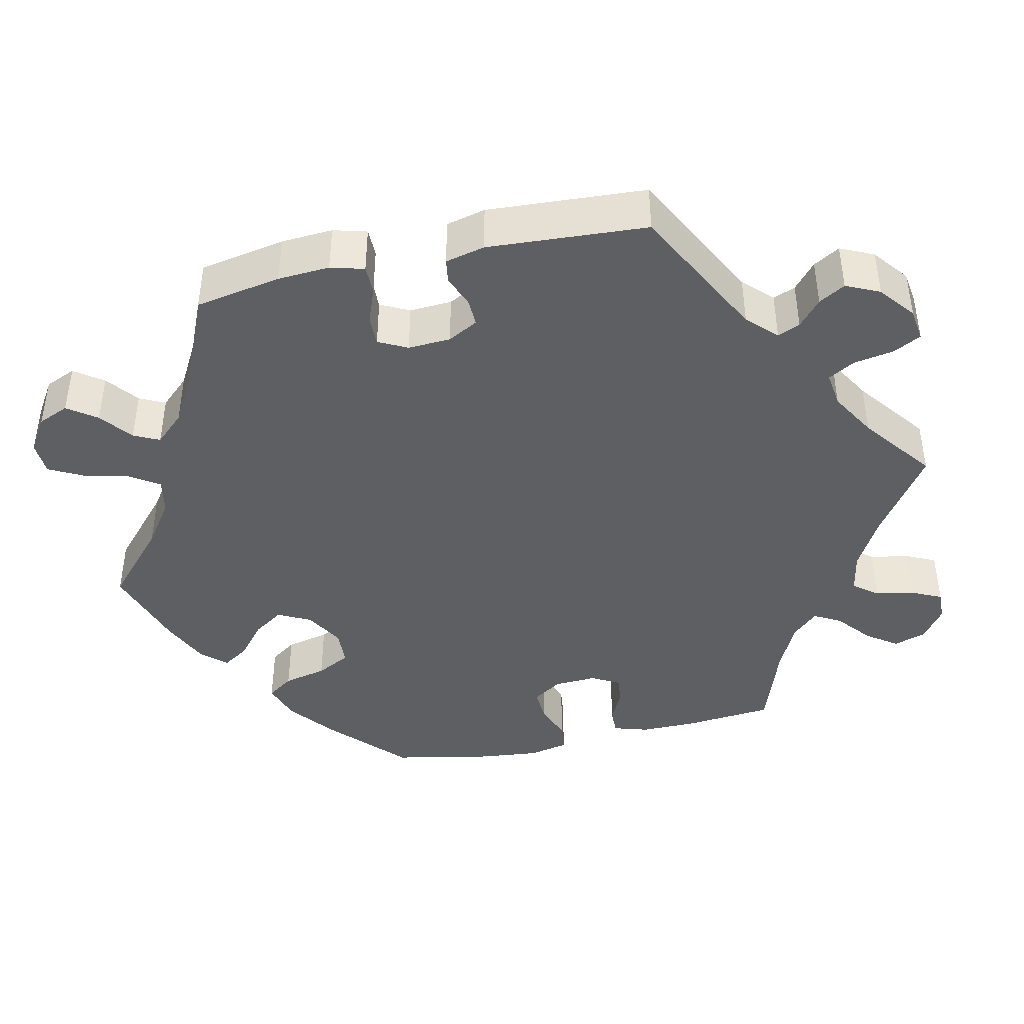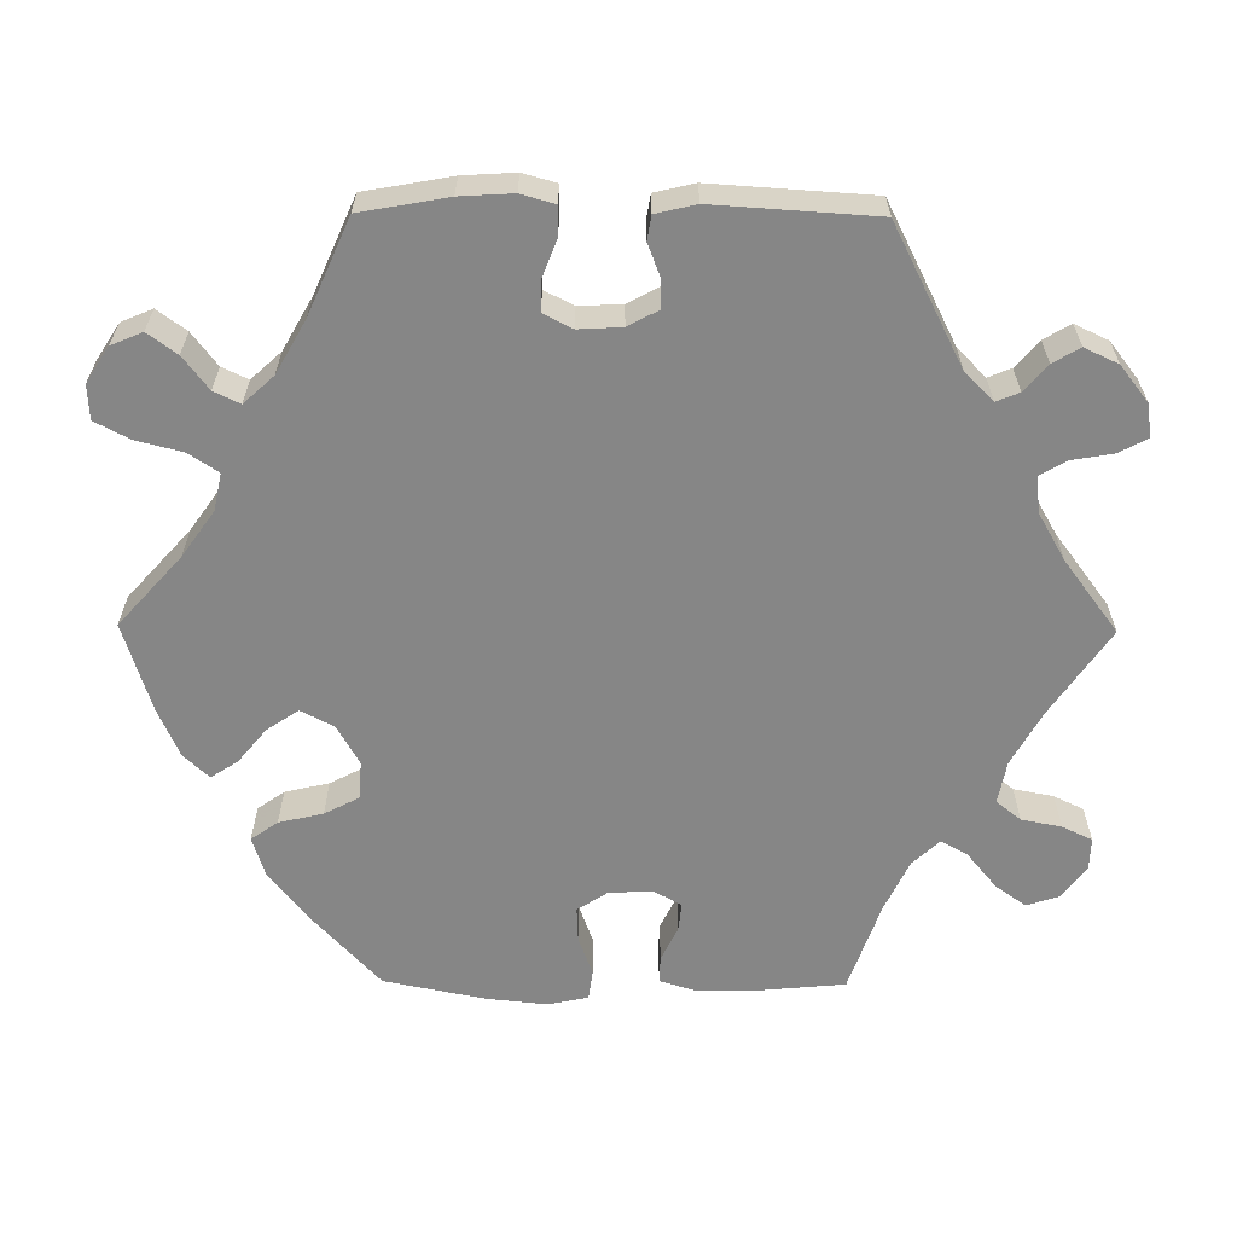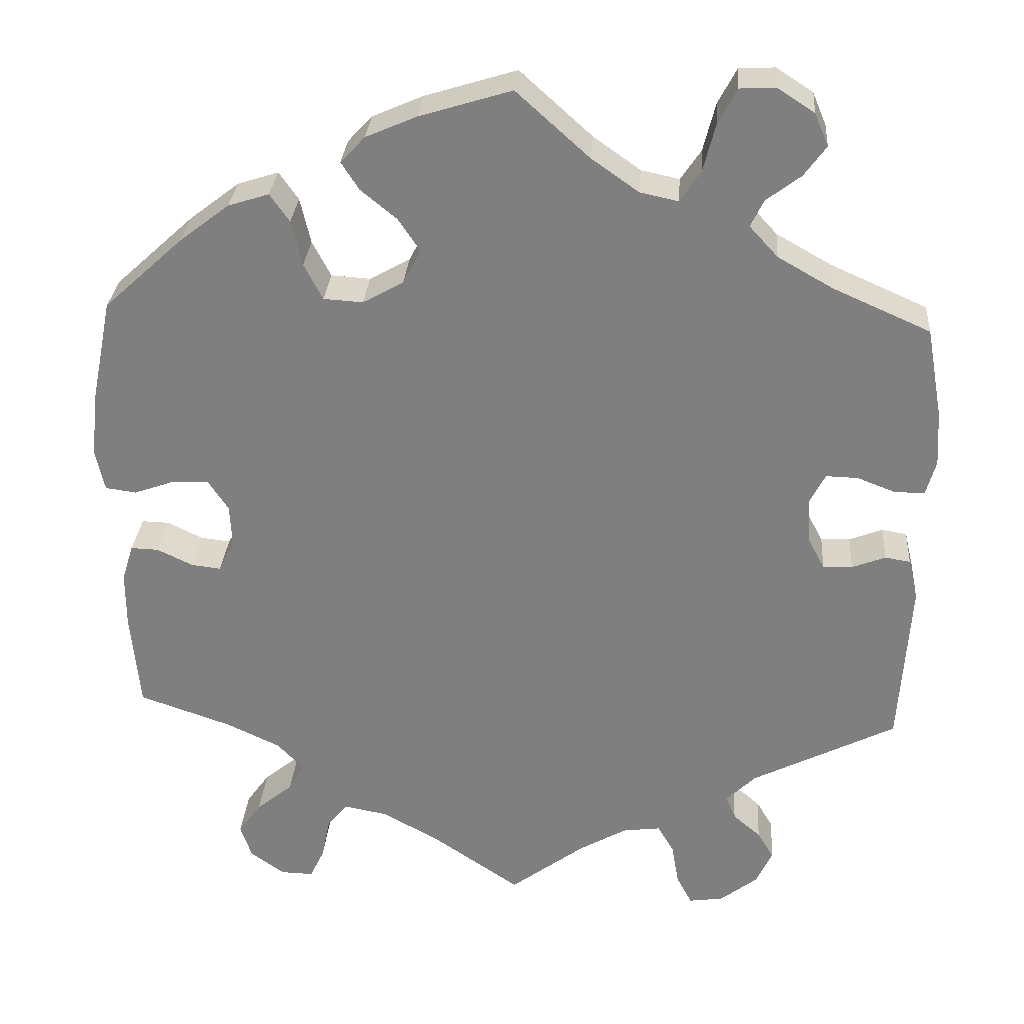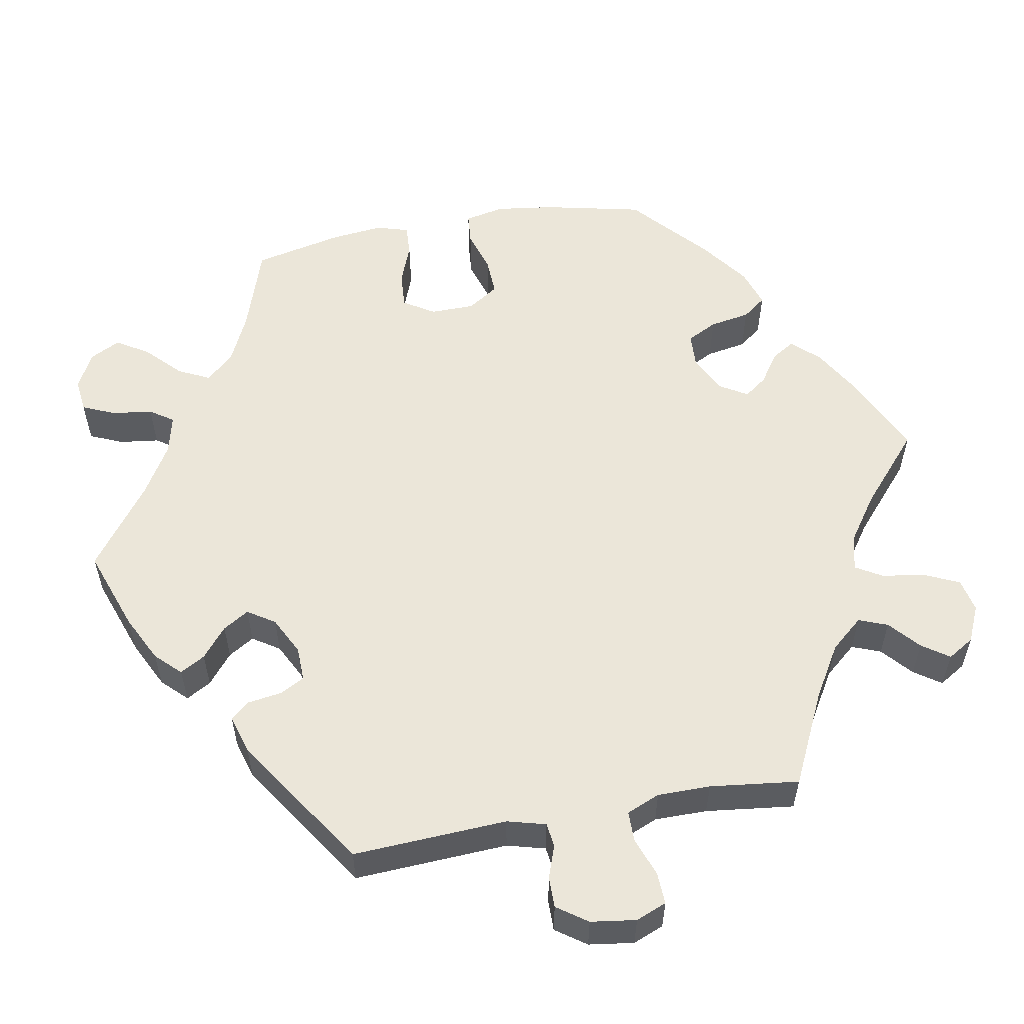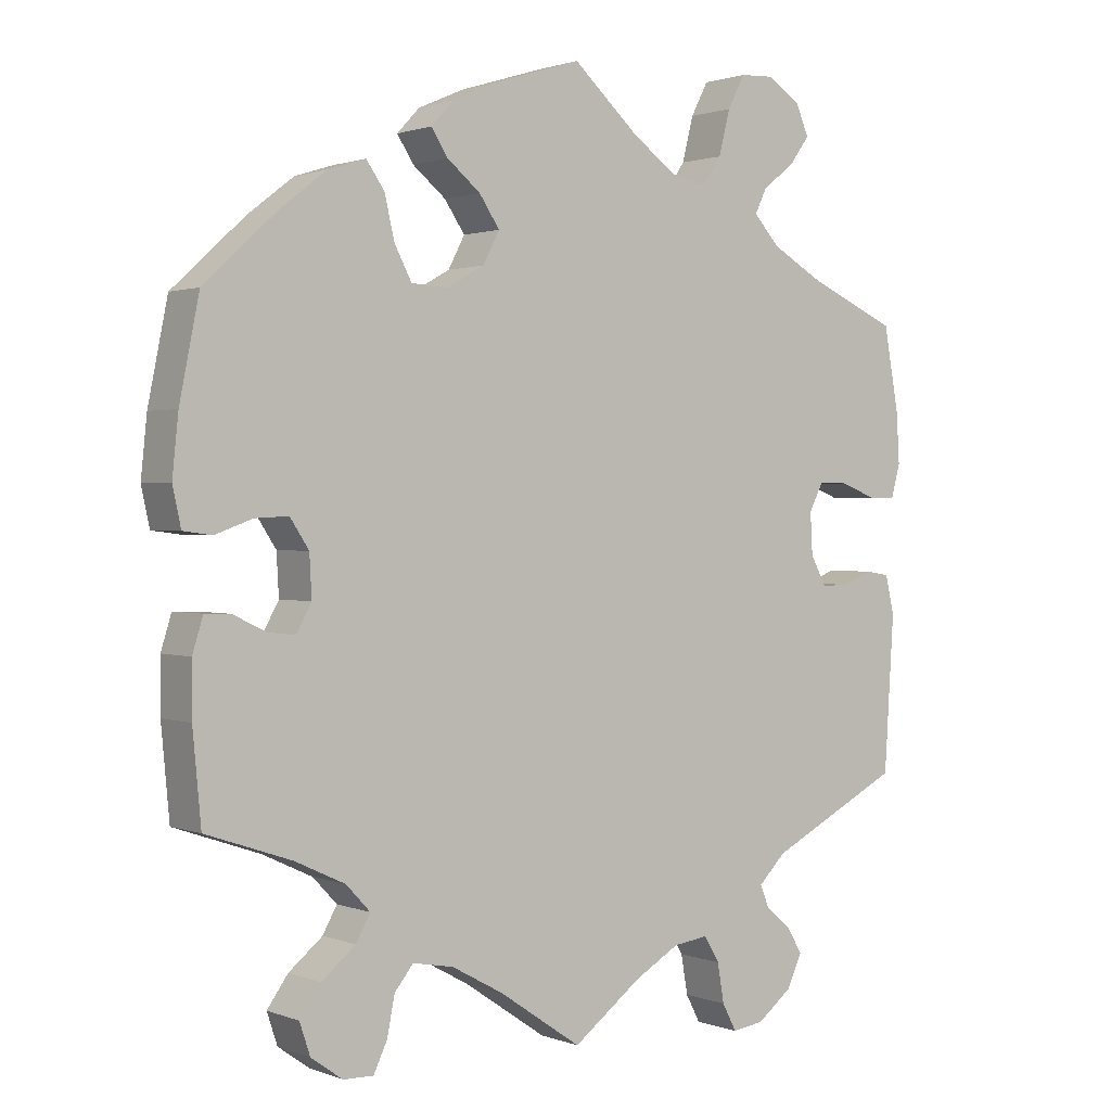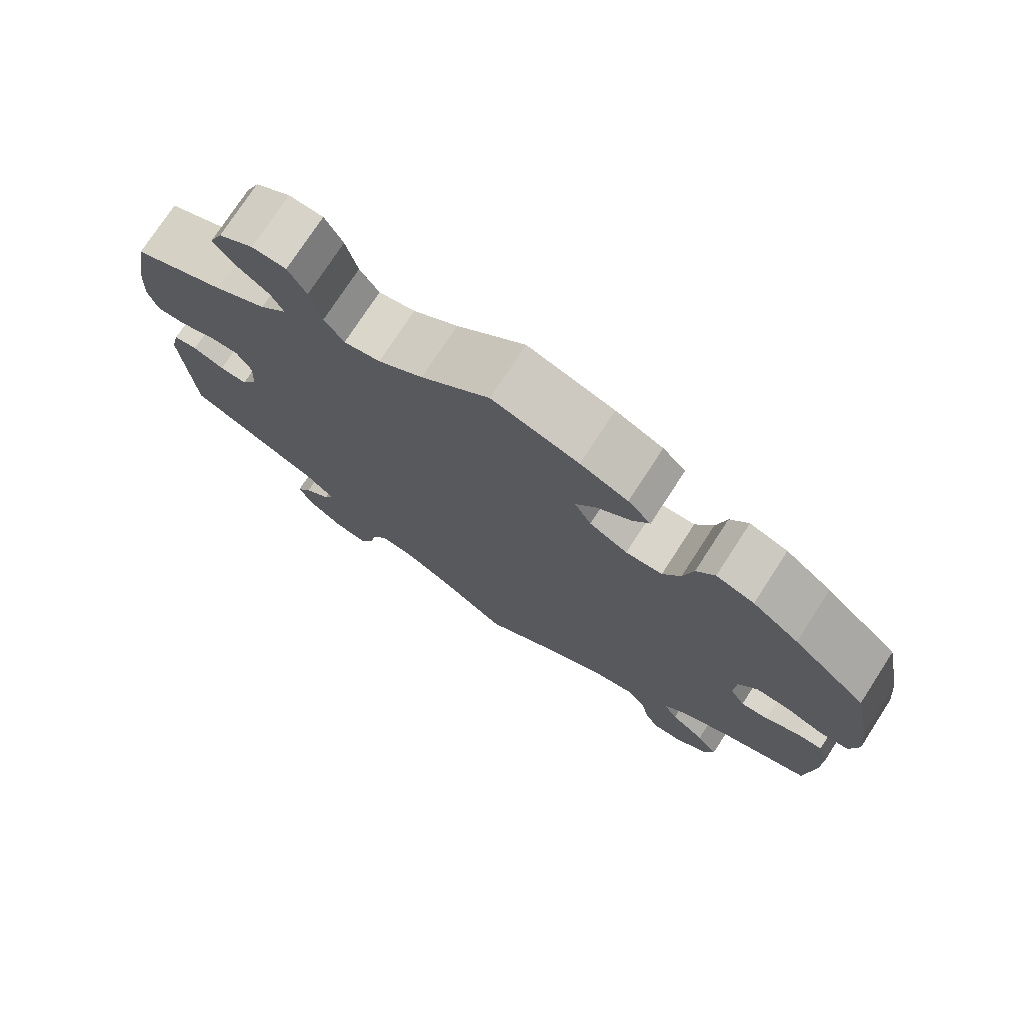
<metadata>
{"format":"obj","ext":"obj","renderer":"f3d","projection":"perspective","resolution":1024,"background":"white","views":[{"elev":-41.8,"azim":102.7,"up":"+Y"},{"elev":-62.1,"azim":89.5,"up":"+Y"},{"elev":29.7,"azim":4.3,"up":"+Z"},{"elev":55.5,"azim":139.7,"up":"+Y"},{"elev":1.2,"azim":-36.8,"up":"+Z"},{"elev":75.5,"azim":-147.0,"up":"+Z"}]}
</metadata>
<code>
v -0.511 0.07 -0.171
v -0.511 0.07 -0.101
v -0.497 0.07 -0.056
v -0.463 0.07 -0.057
v -0.419 0.07 -0.078
v -0.383 0.07 -0.082
v -0.363 0.07 -0.046
v -0.366 0.07 0.009
v -0.391 0.07 0.047
v -0.435 0.07 0.045
v -0.485 0.07 0.027
v -0.523 0.07 0.032
v -0.534 0.07 0.083
v -0.526 0.07 0.16
v -0.5 0.07 0.289
v -0.403 0.07 0.378
v -0.342 0.07 0.425
v -0.292 0.07 0.441
v -0.268 0.07 0.407
v -0.255 0.07 0.351
v -0.232 0.07 0.307
v -0.184 0.07 0.304
v -0.134 0.07 0.332
v -0.112 0.07 0.374
v -0.139 0.07 0.414
v -0.183 0.07 0.45
v -0.205 0.07 0.484
v -0.175 0.07 0.516
v -0.113 0.07 0.543
v 0 0.07 0.578
v 0.089 0.07 0.498
v 0.147 0.07 0.457
v 0.194 0.07 0.447
v 0.219 0.07 0.484
v 0.234 0.07 0.543
v 0.257 0.07 0.587
v 0.301 0.07 0.589
v 0.346 0.07 0.56
v 0.363 0.07 0.52
v 0.336 0.07 0.483
v 0.294 0.07 0.451
v 0.278 0.07 0.418
v 0.313 0.07 0.38
v 0.38 0.07 0.342
v 0.5 0.07 0.289
v 0.52 0.07 0.178
v 0.524 0.07 0.111
v 0.512 0.07 0.068
v 0.475 0.07 0.068
v 0.428 0.07 0.086
v 0.389 0.07 0.087
v 0.37 0.07 0.05
v 0.373 0.07 -0.005
v 0.394 0.07 -0.044
v 0.43 0.07 -0.043
v 0.471 0.07 -0.027
v 0.502 0.07 -0.032
v 0.514 0.07 -0.083
v 0.501 0.07 -0.288
v 0.324 0.07 -0.378
v 0.288 0.07 -0.414
v 0.3 0.07 -0.443
v 0.334 0.07 -0.472
v 0.354 0.07 -0.506
v 0.334 0.07 -0.549
v 0.288 0.07 -0.585
v 0.246 0.07 -0.591
v 0.227 0.07 -0.555
v 0.218 0.07 -0.503
v 0.198 0.07 -0.469
v 0.152 0.07 -0.475
v 0.093 0.07 -0.509
v 0.001 0.07 -0.578
v -0.108 0.07 -0.504
v -0.177 0.07 -0.466
v -0.231 0.07 -0.456
v -0.256 0.07 -0.487
v -0.266 0.07 -0.538
v -0.284 0.07 -0.576
v -0.324 0.07 -0.575
v -0.366 0.07 -0.545
v -0.38 0.07 -0.503
v -0.352 0.07 -0.464
v -0.307 0.07 -0.427
v -0.288 0.07 -0.393
v -0.32 0.07 -0.359
v -0.386 0.07 -0.328
v -0.5 0.07 -0.289
v -0.511 0 -0.171
v -0.511 0 -0.101
v -0.497 0 -0.056
v -0.463 0 -0.057
v -0.419 0 -0.078
v -0.383 0 -0.082
v -0.363 0 -0.046
v -0.366 0 0.009
v -0.391 0 0.047
v -0.435 0 0.045
v -0.485 0 0.027
v -0.523 0 0.032
v -0.534 0 0.083
v -0.526 0 0.16
v -0.5 0 0.289
v -0.403 0 0.378
v -0.342 0 0.425
v -0.292 0 0.441
v -0.268 0 0.407
v -0.255 0 0.351
v -0.232 0 0.307
v -0.184 0 0.304
v -0.134 0 0.332
v -0.112 0 0.374
v -0.139 0 0.414
v -0.183 0 0.45
v -0.205 0 0.484
v -0.175 0 0.516
v -0.113 0 0.543
v 0 0 0.578
v 0.089 0 0.498
v 0.147 0 0.457
v 0.194 0 0.447
v 0.219 0 0.484
v 0.234 0 0.543
v 0.257 0 0.587
v 0.301 0 0.589
v 0.346 0 0.56
v 0.363 0 0.52
v 0.336 0 0.483
v 0.294 0 0.451
v 0.278 0 0.418
v 0.313 0 0.38
v 0.38 0 0.342
v 0.5 0 0.289
v 0.52 0 0.178
v 0.524 0 0.111
v 0.512 0 0.068
v 0.475 0 0.068
v 0.428 0 0.086
v 0.389 0 0.087
v 0.37 0 0.05
v 0.373 0 -0.005
v 0.394 0 -0.044
v 0.43 0 -0.043
v 0.471 0 -0.027
v 0.502 0 -0.032
v 0.514 0 -0.083
v 0.501 0 -0.288
v 0.324 0 -0.378
v 0.288 0 -0.414
v 0.3 0 -0.443
v 0.334 0 -0.472
v 0.354 0 -0.506
v 0.334 0 -0.549
v 0.288 0 -0.585
v 0.246 0 -0.591
v 0.227 0 -0.555
v 0.218 0 -0.503
v 0.198 0 -0.469
v 0.152 0 -0.475
v 0.093 0 -0.509
v 0.001 0 -0.578
v -0.108 0 -0.504
v -0.177 0 -0.466
v -0.231 0 -0.456
v -0.256 0 -0.487
v -0.266 0 -0.538
v -0.284 0 -0.576
v -0.324 0 -0.575
v -0.366 0 -0.545
v -0.38 0 -0.503
v -0.352 0 -0.464
v -0.307 0 -0.427
v -0.288 0 -0.393
v -0.32 0 -0.359
v -0.386 0 -0.328
v -0.5 0 -0.289
f 87 88 1 2
f 86 87 2 3
f 85 86 3 4
f 81 82 83 84
f 81 84 85
f 80 81 85
f 77 78 79 80
f 77 80 85
f 76 77 85
f 75 76 85 4
f 72 73 74
f 71 72 74 75
f 70 71 75 4
f 66 67 68 69
f 66 69 70
f 65 66 70
f 62 63 64 65
f 61 62 65 70
f 60 61 70
f 57 58 59 60
f 55 56 57 60
f 54 55 60 70
f 53 54 70
f 52 53 70
f 47 48 49 50
f 47 50 51
f 44 45 46 47
f 43 44 47 51
f 42 43 51 52
f 38 39 40 41
f 38 41 42
f 37 38 42
f 34 35 36 37
f 33 34 37 42
f 32 33 42 52
f 28 29 30 31
f 25 26 27 28
f 24 25 28 31
f 23 24 31 32
f 17 18 19 20
f 17 20 21
f 16 17 21
f 15 16 21
f 14 15 21 22
f 10 11 12 13
f 9 10 13 14
f 70 4 5
f 70 5 6
f 52 70 6 7
f 22 23 32 52
f 9 14 22 52
f 8 9 52
f 7 8 52
f 90 89 176 175
f 91 90 175 174
f 92 91 174 173
f 172 171 170 169
f 173 172 169
f 173 169 168
f 168 167 166 165
f 173 168 165
f 173 165 164
f 92 173 164 163
f 162 161 160
f 163 162 160 159
f 92 163 159 158
f 157 156 155 154
f 158 157 154
f 158 154 153
f 153 152 151 150
f 158 153 150 149
f 158 149 148
f 148 147 146 145
f 148 145 144 143
f 158 148 143 142
f 158 142 141
f 158 141 140
f 138 137 136 135
f 139 138 135
f 135 134 133 132
f 139 135 132 131
f 140 139 131 130
f 129 128 127 126
f 130 129 126
f 130 126 125
f 125 124 123 122
f 130 125 122 121
f 140 130 121 120
f 119 118 117 116
f 116 115 114 113
f 119 116 113 112
f 120 119 112 111
f 108 107 106 105
f 109 108 105
f 109 105 104
f 109 104 103
f 110 109 103 102
f 101 100 99 98
f 102 101 98 97
f 93 92 158
f 94 93 158
f 95 94 158 140
f 140 120 111 110
f 140 110 102 97
f 140 97 96
f 140 96 95
f 1 89 90 2
f 2 90 91 3
f 3 91 92 4
f 4 92 93 5
f 5 93 94 6
f 6 94 95 7
f 7 95 96 8
f 8 96 97 9
f 9 97 98 10
f 10 98 99 11
f 11 99 100 12
f 12 100 101 13
f 13 101 102 14
f 14 102 103 15
f 15 103 104 16
f 16 104 105 17
f 17 105 106 18
f 18 106 107 19
f 19 107 108 20
f 20 108 109 21
f 21 109 110 22
f 22 110 111 23
f 23 111 112 24
f 24 112 113 25
f 25 113 114 26
f 26 114 115 27
f 27 115 116 28
f 28 116 117 29
f 29 117 118 30
f 30 118 119 31
f 31 119 120 32
f 32 120 121 33
f 33 121 122 34
f 34 122 123 35
f 35 123 124 36
f 36 124 125 37
f 37 125 126 38
f 38 126 127 39
f 39 127 128 40
f 40 128 129 41
f 41 129 130 42
f 42 130 131 43
f 43 131 132 44
f 44 132 133 45
f 45 133 134 46
f 46 134 135 47
f 47 135 136 48
f 48 136 137 49
f 49 137 138 50
f 50 138 139 51
f 51 139 140 52
f 52 140 141 53
f 53 141 142 54
f 54 142 143 55
f 55 143 144 56
f 56 144 145 57
f 57 145 146 58
f 58 146 147 59
f 59 147 148 60
f 60 148 149 61
f 61 149 150 62
f 62 150 151 63
f 63 151 152 64
f 64 152 153 65
f 65 153 154 66
f 66 154 155 67
f 67 155 156 68
f 68 156 157 69
f 69 157 158 70
f 70 158 159 71
f 71 159 160 72
f 72 160 161 73
f 73 161 162 74
f 74 162 163 75
f 75 163 164 76
f 76 164 165 77
f 77 165 166 78
f 78 166 167 79
f 79 167 168 80
f 80 168 169 81
f 81 169 170 82
f 82 170 171 83
f 83 171 172 84
f 84 172 173 85
f 85 173 174 86
f 86 174 175 87
f 87 175 176 88
f 88 176 89 1

</code>
